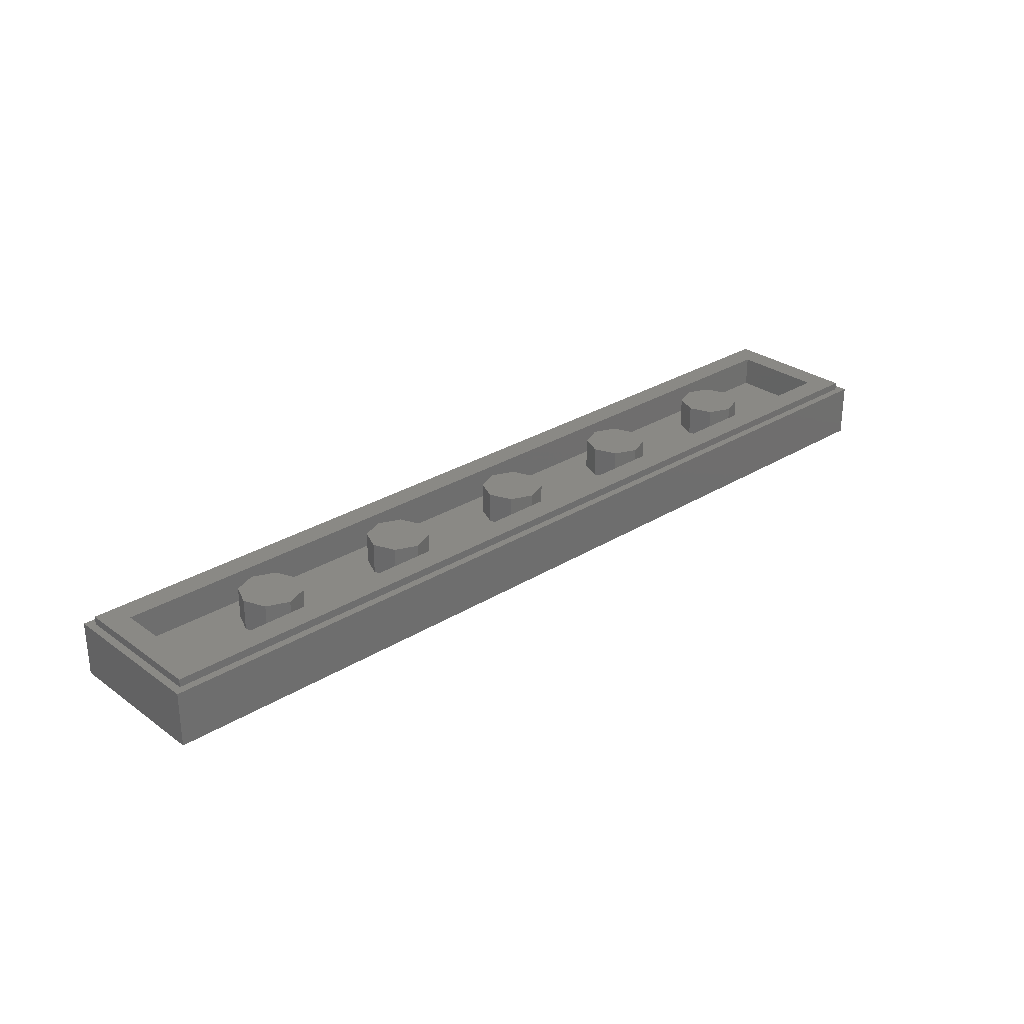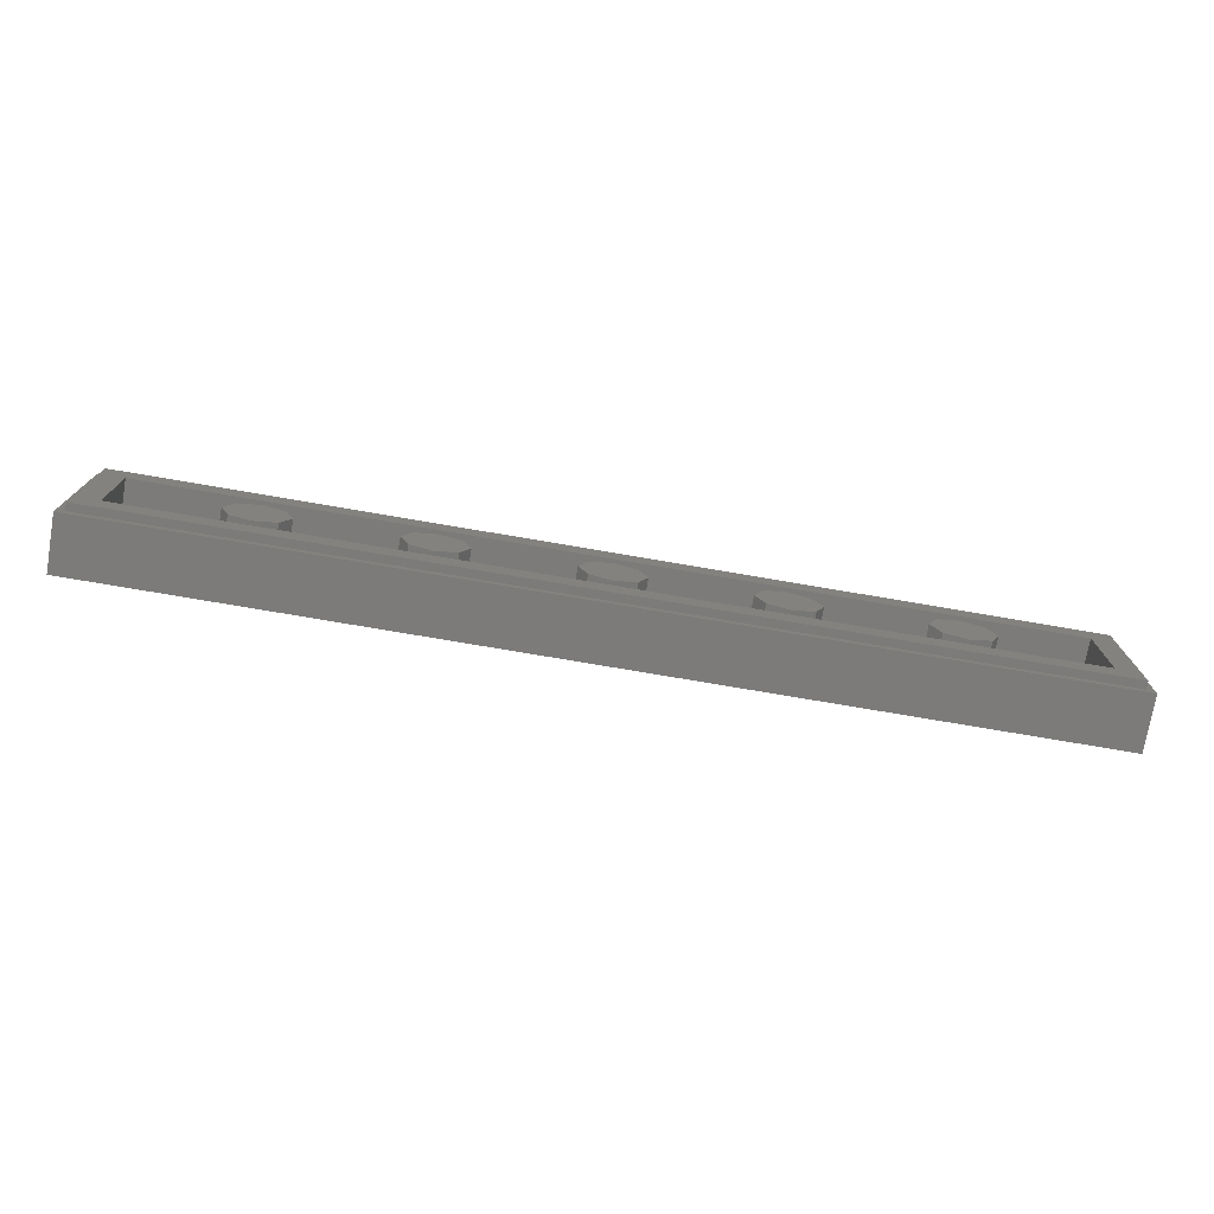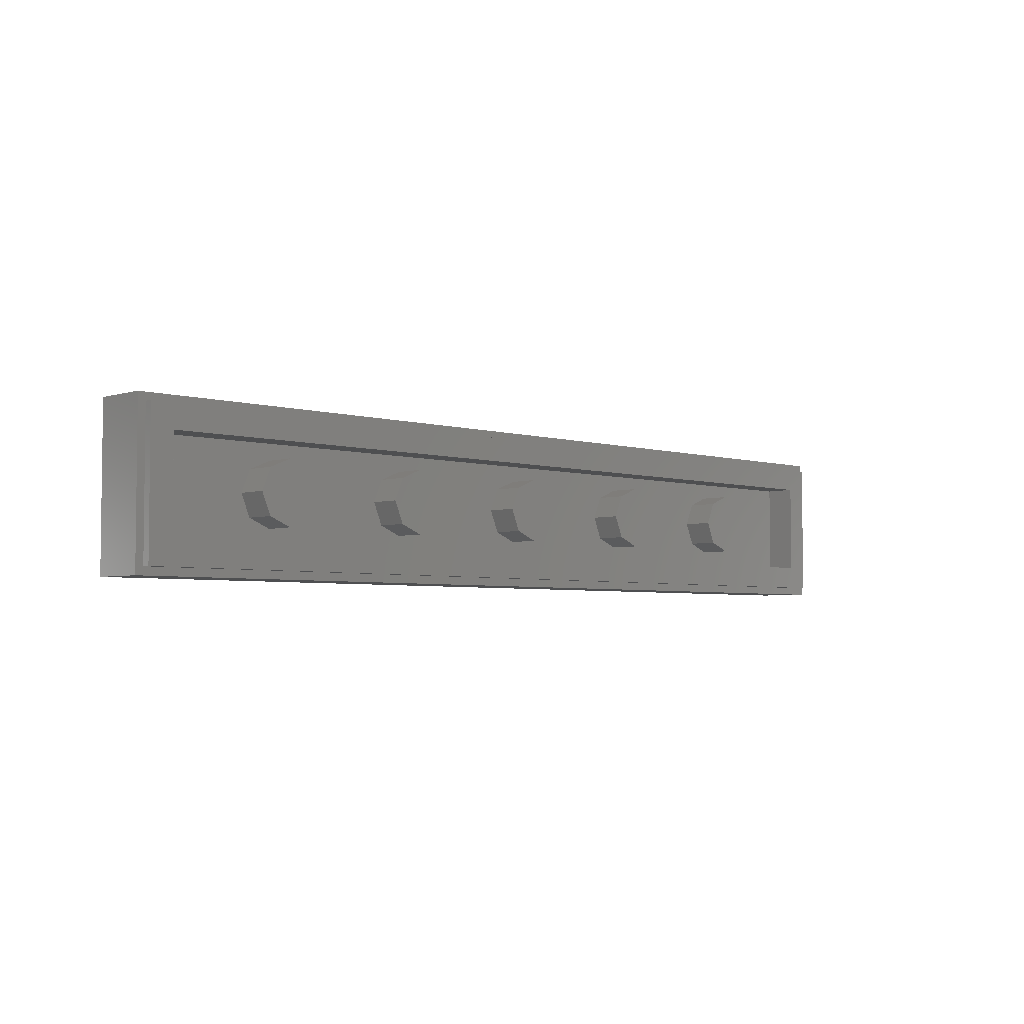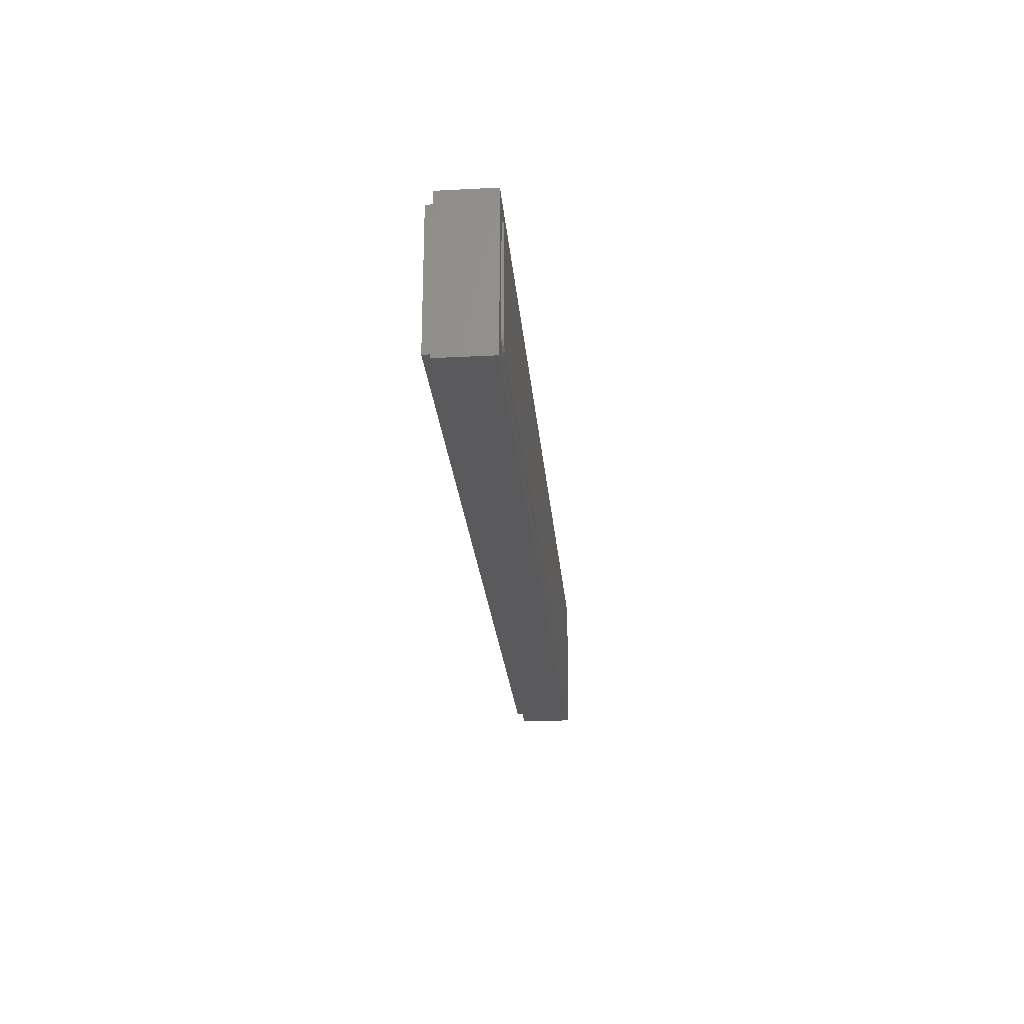
<metadata>
{"format":"stl","ext":"stl","renderer":"f3d","projection":"perspective","resolution":1024,"background":"white","views":[{"elev":28.6,"azim":137.2,"up":"+Y"},{"elev":-74.8,"azim":170.3,"up":"+Z"},{"elev":-4.1,"azim":135.4,"up":"+Z"},{"elev":-24.3,"azim":-85.1,"up":"+Z"}]}
</metadata>
<code>
# stl→obj: 297 verts, 514 faces
v 1.6 0.32 0
v 1.76 0.32 0
v 1.713 0.32 -0.1131
v 1.6 0.32 -0.16
v 1.487 0.32 -0.1131
v 1.44 0.32 0
v 1.487 0.32 0.1131
v 1.6 0.32 0.16
v 1.713 0.32 0.1131
v 1.76 0.32 -0
v 0.8 0.32 0
v 0.96 0.32 0
v 0.9131 0.32 -0.1131
v 0.8 0.32 -0.16
v 0.6869 0.32 -0.1131
v 0.64 0.32 0
v 0.6869 0.32 0.1131
v 0.8 0.32 0.16
v 0.9131 0.32 0.1131
v 0.96 0.32 -0
v 0 0.32 0
v 0.16 0.32 0
v 0.1131 0.32 -0.1131
v -0 0.32 -0.16
v -0.1131 0.32 -0.1131
v -0.16 0.32 0
v -0.1131 0.32 0.1131
v 0 0.32 0.16
v 0.1131 0.32 0.1131
v 0.16 0.32 -0
v -0.8 0.32 0
v -0.64 0.32 0
v -0.6869 0.32 -0.1131
v -0.8 0.32 -0.16
v -0.9131 0.32 -0.1131
v -0.96 0.32 0
v -0.9131 0.32 0.1131
v -0.8 0.32 0.16
v -0.6869 0.32 0.1131
v -0.64 0.32 -0
v -1.6 0.32 0
v -1.44 0.32 0
v -1.487 0.32 -0.1131
v -1.6 0.32 -0.16
v -1.713 0.32 -0.1131
v -1.76 0.32 0
v -1.713 0.32 0.1131
v -1.6 0.32 0.16
v -1.487 0.32 0.1131
v -1.44 0.32 -0
v 2.4 0 -0.4
v 2.4 0 0.4
v -2.4 0 0.4
v -2.4 0 -0.4
v 2.36 0.32 0.36
v 2.24 0.32 0.24
v -2.24 0.32 0.24
v -2.36 0.32 0.36
v -2.24 0.32 -0.24
v -2.36 0.32 -0.36
v 2.24 0.32 -0.24
v 2.36 0.32 -0.36
v 2.4 0.28 0.4
v 2.36 0.28 0.36
v -2.36 0.28 0.36
v -2.4 0.28 0.4
v -2.36 0.28 -0.36
v -2.4 0.28 -0.4
v 2.36 0.28 -0.36
v 2.4 0.28 -0.4
v 1.76 0.16 0
v 1.713 0.16 -0.1131
v 1.6 0.16 -0.16
v 1.487 0.16 -0.1131
v 1.44 0.16 0
v 1.487 0.16 0.1131
v 1.6 0.16 0.16
v 1.713 0.16 0.1131
v 1.76 0.16 -0
v 0.96 0.16 0
v 0.9131 0.16 -0.1131
v 0.8 0.16 -0.16
v 0.6869 0.16 -0.1131
v 0.64 0.16 0
v 0.6869 0.16 0.1131
v 0.8 0.16 0.16
v 0.9131 0.16 0.1131
v 0.96 0.16 -0
v 0.16 0.16 0
v 0.1131 0.16 -0.1131
v -0 0.16 -0.16
v -0.1131 0.16 -0.1131
v -0.16 0.16 0
v -0.1131 0.16 0.1131
v 0 0.16 0.16
v 0.1131 0.16 0.1131
v 0.16 0.16 -0
v -0.64 0.16 0
v -0.6869 0.16 -0.1131
v -0.8 0.16 -0.16
v -0.9131 0.16 -0.1131
v -0.96 0.16 0
v -0.9131 0.16 0.1131
v -0.8 0.16 0.16
v -0.6869 0.16 0.1131
v -0.64 0.16 -0
v -1.44 0.16 0
v -1.487 0.16 -0.1131
v -1.6 0.16 -0.16
v -1.713 0.16 -0.1131
v -1.76 0.16 0
v -1.713 0.16 0.1131
v -1.6 0.16 0.16
v -1.487 0.16 0.1131
v -1.44 0.16 -0
v -2.24 0.16 0.24
v 2.24 0.16 0.24
v 2.24 0.16 -0.24
v -2.24 0.16 -0.24
v -2.32 0 0.24
v 2.32 0 0.24
v 2.32 0 -0.24
v -2.32 0 -0.24
v -2.24 0 0.32
v 2.24 0 0.32
v -2.24 0 -0.32
v 2.24 0 -0.32
v 2.24 -0.01 -0.32
v -2.24 -0.01 -0.32
v 2.32 -0.01 -0.24
v 2.32 -0.01 0.24
v -2.32 -0.01 -0.24
v -2.32 -0.01 0.24
v -2.24 -0.01 0.32
v 2.24 -0.01 0.32
v -0.56 -0.01 -0.14
v -0.56 -0.01 0.14
v -0.84 -0.01 0.14
v -0.84 -0.01 -0.14
v -0.9 -0.01 0.14
v -0.9 -0.01 -0.14
v -0.84 -0.01 -0.2
v -0.56 -0.01 -0.2
v -0.5 -0.01 0.14
v -0.5 -0.01 -0.14
v -0.56 -0.01 0.2
v -0.84 -0.01 0.2
v -0.92 -0.01 0.14
v -0.92 -0.01 -0.14
v -0.94 -0.01 0.14
v -0.94 -0.01 -0.14
v -0.84 -0.01 -0.22
v -0.56 -0.01 -0.22
v -0.84 -0.01 -0.24
v -0.56 -0.01 -0.24
v -0.46 -0.01 0.14
v -0.48 -0.01 0.14
v -0.48 -0.01 -0.14
v -0.46 -0.01 -0.14
v -0.56 -0.01 0.22
v -0.84 -0.01 0.22
v -0.56 -0.01 0.24
v -0.84 -0.01 0.24
v -0.04 -0.01 -0.14
v -0.04 -0.01 0.14
v -0.32 -0.01 0.14
v -0.32 -0.01 -0.14
v -0.38 -0.01 0.14
v -0.38 -0.01 -0.14
v -0.32 -0.01 -0.2
v -0.04 -0.01 -0.2
v 0.02 -0.01 0.14
v 0.02 -0.01 -0.14
v -0.04 -0.01 0.2
v -0.32 -0.01 0.2
v -0.4 -0.01 0.14
v -0.4 -0.01 -0.14
v -0.42 -0.01 0.14
v -0.42 -0.01 -0.14
v -0.32 -0.01 -0.22
v -0.04 -0.01 -0.22
v -0.32 -0.01 -0.24
v -0.04 -0.01 -0.24
v 0.06 -0.01 0.14
v 0.04 -0.01 0.14
v 0.04 -0.01 -0.14
v 0.06 -0.01 -0.14
v -0.04 -0.01 0.22
v -0.32 -0.01 0.22
v -0.04 -0.01 0.24
v -0.32 -0.01 0.24
v -0.42 -0.01 -0.24
v -0.46 -0.01 -0.24
v -0.42 -0.01 0.24
v -0.46 -0.01 0.24
v -0.94 -0.01 -0.24
v -0.44 -0.01 -0.32
v 0.06 -0.01 -0.24
v -0.94 -0.01 0.24
v -0.44 -0.01 0.32
v 0.06 -0.01 0.24
v 2.271 0 0.3139
v 2.297 0 0.2966
v 2.314 0 0.2706
v -2.314 0 0.2706
v -2.297 0 0.2966
v -2.271 0 0.3139
v 2.314 0 -0.2706
v 2.297 0 -0.2966
v 2.271 0 -0.3139
v -2.271 0 -0.3139
v -2.297 0 -0.2966
v -2.314 0 -0.2706
v 2.271 -0.01 0.3139
v 2.297 -0.01 0.2966
v 2.314 -0.01 0.2706
v -2.314 -0.01 0.2706
v -2.297 -0.01 0.2966
v -2.271 -0.01 0.3139
v 2.314 -0.01 -0.2706
v 2.297 -0.01 -0.2966
v 2.271 -0.01 -0.3139
v -2.271 -0.01 -0.3139
v -2.297 -0.01 -0.2966
v -2.314 -0.01 -0.2706
v -0.8954 -0.01 -0.163
v -0.8824 -0.01 -0.1824
v -0.863 -0.01 -0.1954
v -0.863 -0.01 0.1954
v -0.8824 -0.01 0.1824
v -0.8954 -0.01 0.163
v -0.537 -0.01 -0.1954
v -0.5176 -0.01 -0.1824
v -0.5046 -0.01 -0.163
v -0.5046 -0.01 0.163
v -0.5176 -0.01 0.1824
v -0.537 -0.01 0.1954
v -0.9139 -0.01 -0.1706
v -0.8966 -0.01 -0.1966
v -0.8706 -0.01 -0.2139
v -0.9324 -0.01 -0.1783
v -0.9107 -0.01 -0.2107
v -0.8783 -0.01 -0.2324
v -0.8706 -0.01 0.2139
v -0.8966 -0.01 0.1966
v -0.9139 -0.01 0.1706
v -0.8783 -0.01 0.2324
v -0.9107 -0.01 0.2107
v -0.9324 -0.01 0.1783
v -0.5294 -0.01 -0.2139
v -0.5034 -0.01 -0.1966
v -0.4861 -0.01 -0.1706
v -0.5217 -0.01 -0.2324
v -0.4893 -0.01 -0.2107
v -0.4676 -0.01 -0.1783
v -0.4861 -0.01 0.1706
v -0.5034 -0.01 0.1966
v -0.5294 -0.01 0.2139
v -0.4676 -0.01 0.1783
v -0.4893 -0.01 0.2107
v -0.5217 -0.01 0.2324
v -0.3754 -0.01 -0.163
v -0.3624 -0.01 -0.1824
v -0.343 -0.01 -0.1954
v -0.343 -0.01 0.1954
v -0.3624 -0.01 0.1824
v -0.3754 -0.01 0.163
v -0.01704 -0.01 -0.1954
v 0.002426 -0.01 -0.1824
v 0.01543 -0.01 -0.163
v 0.01543 -0.01 0.163
v 0.002426 -0.01 0.1824
v -0.01704 -0.01 0.1954
v -0.3939 -0.01 -0.1706
v -0.3766 -0.01 -0.1966
v -0.3506 -0.01 -0.2139
v -0.4124 -0.01 -0.1783
v -0.3907 -0.01 -0.2107
v -0.3583 -0.01 -0.2324
v -0.3506 -0.01 0.2139
v -0.3766 -0.01 0.1966
v -0.3939 -0.01 0.1706
v -0.3583 -0.01 0.2324
v -0.3907 -0.01 0.2107
v -0.4124 -0.01 0.1783
v -0.009385 -0.01 -0.2139
v 0.01657 -0.01 -0.1966
v 0.03391 -0.01 -0.1706
v -0.001732 -0.01 -0.2324
v 0.03071 -0.01 -0.2107
v 0.05239 -0.01 -0.1783
v 0.03391 -0.01 0.1706
v 0.01657 -0.01 0.1966
v -0.009385 -0.01 0.2139
v 0.05239 -0.01 0.1783
v 0.03071 -0.01 0.2107
v -0.001732 -0.01 0.2324
f 1 2 3
f 1 3 4
f 1 4 5
f 1 5 6
f 1 6 7
f 1 7 8
f 1 8 9
f 1 9 10
f 11 12 13
f 11 13 14
f 11 14 15
f 11 15 16
f 11 16 17
f 11 17 18
f 11 18 19
f 11 19 20
f 21 22 23
f 21 23 24
f 21 24 25
f 21 25 26
f 21 26 27
f 21 27 28
f 21 28 29
f 21 29 30
f 31 32 33
f 31 33 34
f 31 34 35
f 31 35 36
f 31 36 37
f 31 37 38
f 31 38 39
f 31 39 40
f 41 42 43
f 41 43 44
f 41 44 45
f 41 45 46
f 41 46 47
f 41 47 48
f 41 48 49
f 41 49 50
f 51 52 53
f 51 53 54
f 55 56 57
f 55 57 58
f 58 57 59
f 58 59 60
f 60 59 61
f 60 61 62
f 62 61 56
f 62 56 55
f 63 64 65
f 63 65 66
f 66 65 67
f 66 67 68
f 68 67 69
f 68 69 70
f 70 69 64
f 70 64 63
f 2 71 72
f 2 72 3
f 3 72 73
f 3 73 4
f 4 73 74
f 4 74 5
f 5 74 75
f 5 75 6
f 6 75 76
f 6 76 7
f 7 76 77
f 7 77 8
f 8 77 78
f 8 78 9
f 9 78 79
f 9 79 10
f 12 80 81
f 12 81 13
f 13 81 82
f 13 82 14
f 14 82 83
f 14 83 15
f 15 83 84
f 15 84 16
f 16 84 85
f 16 85 17
f 17 85 86
f 17 86 18
f 18 86 87
f 18 87 19
f 19 87 88
f 19 88 20
f 22 89 90
f 22 90 23
f 23 90 91
f 23 91 24
f 24 91 92
f 24 92 25
f 25 92 93
f 25 93 26
f 26 93 94
f 26 94 27
f 27 94 95
f 27 95 28
f 28 95 96
f 28 96 29
f 29 96 97
f 29 97 30
f 32 98 99
f 32 99 33
f 33 99 100
f 33 100 34
f 34 100 101
f 34 101 35
f 35 101 102
f 35 102 36
f 36 102 103
f 36 103 37
f 37 103 104
f 37 104 38
f 38 104 105
f 38 105 39
f 39 105 106
f 39 106 40
f 42 107 108
f 42 108 43
f 43 108 109
f 43 109 44
f 44 109 110
f 44 110 45
f 45 110 111
f 45 111 46
f 46 111 112
f 46 112 47
f 47 112 113
f 47 113 48
f 48 113 114
f 48 114 49
f 49 114 115
f 49 115 50
f 51 70 63
f 51 63 52
f 54 68 70
f 54 70 51
f 53 66 68
f 53 68 54
f 52 63 66
f 52 66 53
f 116 117 118
f 116 118 119
f 116 57 56
f 116 56 117
f 119 59 57
f 119 57 116
f 118 61 59
f 118 59 119
f 117 56 61
f 117 61 118
f 69 62 55
f 69 55 64
f 67 60 62
f 67 62 69
f 65 58 60
f 65 60 67
f 64 55 58
f 64 58 65
f 120 121 122
f 122 123 120
f 124 125 121
f 121 120 124
f 126 123 122
f 122 127 126
f 126 127 128
f 128 129 126
f 130 122 121
f 121 131 130
f 132 133 120
f 120 123 132
f 134 135 125
f 125 124 134
f 136 137 138
f 138 139 136
f 138 140 141
f 141 139 138
f 142 143 136
f 136 139 142
f 144 137 136
f 136 145 144
f 146 147 138
f 138 137 146
f 140 148 149
f 149 141 140
f 148 150 151
f 151 149 148
f 152 153 143
f 143 142 152
f 154 155 153
f 153 152 154
f 156 157 158
f 158 159 156
f 157 144 145
f 145 158 157
f 160 161 147
f 147 146 160
f 162 163 161
f 161 160 162
f 164 165 166
f 166 167 164
f 166 168 169
f 169 167 166
f 170 171 164
f 164 167 170
f 172 165 164
f 164 173 172
f 174 175 166
f 166 165 174
f 168 176 177
f 177 169 168
f 176 178 179
f 179 177 176
f 180 181 171
f 171 170 180
f 182 183 181
f 181 180 182
f 184 185 186
f 186 187 184
f 185 172 173
f 173 186 185
f 188 189 175
f 175 174 188
f 190 191 189
f 189 188 190
f 179 178 156
f 156 159 179
f 192 179 159
f 159 193 192
f 178 194 195
f 195 156 178
f 151 150 133
f 133 132 151
f 129 196 151
f 151 132 129
f 197 154 196
f 196 129 197
f 197 155 154
f 197 193 155
f 197 192 193
f 197 182 192
f 197 183 182
f 128 198 183
f 183 197 128
f 130 187 198
f 198 128 130
f 199 134 133
f 133 150 199
f 163 200 134
f 134 199 163
f 163 162 200
f 162 195 200
f 195 194 200
f 194 191 200
f 191 190 200
f 201 135 200
f 200 190 201
f 184 131 135
f 135 201 184
f 184 187 130
f 130 131 184
f 125 202 203
f 125 203 204
f 125 204 121
f 120 205 124
f 205 206 124
f 206 207 124
f 122 208 127
f 208 209 127
f 209 210 127
f 126 211 212
f 126 212 213
f 126 213 123
f 125 135 214
f 125 214 202
f 202 214 215
f 202 215 203
f 203 215 216
f 203 216 204
f 204 216 131
f 204 131 121
f 120 133 217
f 120 217 205
f 205 217 218
f 205 218 206
f 206 218 219
f 206 219 207
f 207 219 134
f 207 134 124
f 122 130 220
f 122 220 208
f 208 220 221
f 208 221 209
f 209 221 222
f 209 222 210
f 210 222 128
f 210 128 127
f 126 129 223
f 126 223 211
f 211 223 224
f 211 224 212
f 212 224 225
f 212 225 213
f 213 225 132
f 213 132 123
f 141 226 139
f 226 227 139
f 227 228 139
f 228 142 139
f 138 147 229
f 138 229 230
f 138 230 231
f 138 231 140
f 136 143 232
f 136 232 233
f 136 233 234
f 136 234 145
f 144 235 137
f 235 236 137
f 236 237 137
f 237 146 137
f 141 149 238
f 141 238 226
f 226 238 239
f 226 239 227
f 227 239 240
f 227 240 228
f 228 240 152
f 228 152 142
f 149 151 241
f 149 241 238
f 238 241 242
f 238 242 239
f 239 242 243
f 239 243 240
f 240 243 154
f 240 154 152
f 147 161 244
f 147 244 229
f 229 244 245
f 229 245 230
f 230 245 246
f 230 246 231
f 231 246 148
f 231 148 140
f 161 163 247
f 161 247 244
f 244 247 248
f 244 248 245
f 245 248 249
f 245 249 246
f 246 249 150
f 246 150 148
f 143 153 250
f 143 250 232
f 232 250 251
f 232 251 233
f 233 251 252
f 233 252 234
f 234 252 158
f 234 158 145
f 153 155 253
f 153 253 250
f 250 253 254
f 250 254 251
f 251 254 255
f 251 255 252
f 252 255 159
f 252 159 158
f 144 157 256
f 144 256 235
f 235 256 257
f 235 257 236
f 236 257 258
f 236 258 237
f 237 258 160
f 237 160 146
f 157 156 259
f 157 259 256
f 256 259 260
f 256 260 257
f 257 260 261
f 257 261 258
f 258 261 162
f 258 162 160
f 169 262 167
f 262 263 167
f 263 264 167
f 264 170 167
f 166 175 265
f 166 265 266
f 166 266 267
f 166 267 168
f 164 171 268
f 164 268 269
f 164 269 270
f 164 270 173
f 172 271 165
f 271 272 165
f 272 273 165
f 273 174 165
f 169 177 274
f 169 274 262
f 262 274 275
f 262 275 263
f 263 275 276
f 263 276 264
f 264 276 180
f 264 180 170
f 177 179 277
f 177 277 274
f 274 277 278
f 274 278 275
f 275 278 279
f 275 279 276
f 276 279 182
f 276 182 180
f 175 189 280
f 175 280 265
f 265 280 281
f 265 281 266
f 266 281 282
f 266 282 267
f 267 282 176
f 267 176 168
f 189 191 283
f 189 283 280
f 280 283 284
f 280 284 281
f 281 284 285
f 281 285 282
f 282 285 178
f 282 178 176
f 171 181 286
f 171 286 268
f 268 286 287
f 268 287 269
f 269 287 288
f 269 288 270
f 270 288 186
f 270 186 173
f 181 183 289
f 181 289 286
f 286 289 290
f 286 290 287
f 287 290 291
f 287 291 288
f 288 291 187
f 288 187 186
f 172 185 292
f 172 292 271
f 271 292 293
f 271 293 272
f 272 293 294
f 272 294 273
f 273 294 188
f 273 188 174
f 185 184 295
f 185 295 292
f 292 295 296
f 292 296 293
f 293 296 297
f 293 297 294
f 294 297 190
f 294 190 188
f 131 216 135
f 216 215 135
f 215 214 135
f 134 219 218
f 134 218 217
f 134 217 133
f 128 222 221
f 128 221 220
f 128 220 130
f 132 225 129
f 225 224 129
f 224 223 129
f 154 243 196
f 243 242 196
f 242 241 196
f 241 151 196
f 199 150 249
f 199 249 248
f 199 248 247
f 199 247 163
f 193 159 255
f 193 255 254
f 193 254 253
f 193 253 155
f 162 261 195
f 261 260 195
f 260 259 195
f 259 156 195
f 182 279 192
f 279 278 192
f 278 277 192
f 277 179 192
f 194 178 285
f 194 285 284
f 194 284 283
f 194 283 191
f 198 187 291
f 198 291 290
f 198 290 289
f 198 289 183
f 190 297 201
f 297 296 201
f 296 295 201
f 295 184 201

</code>
